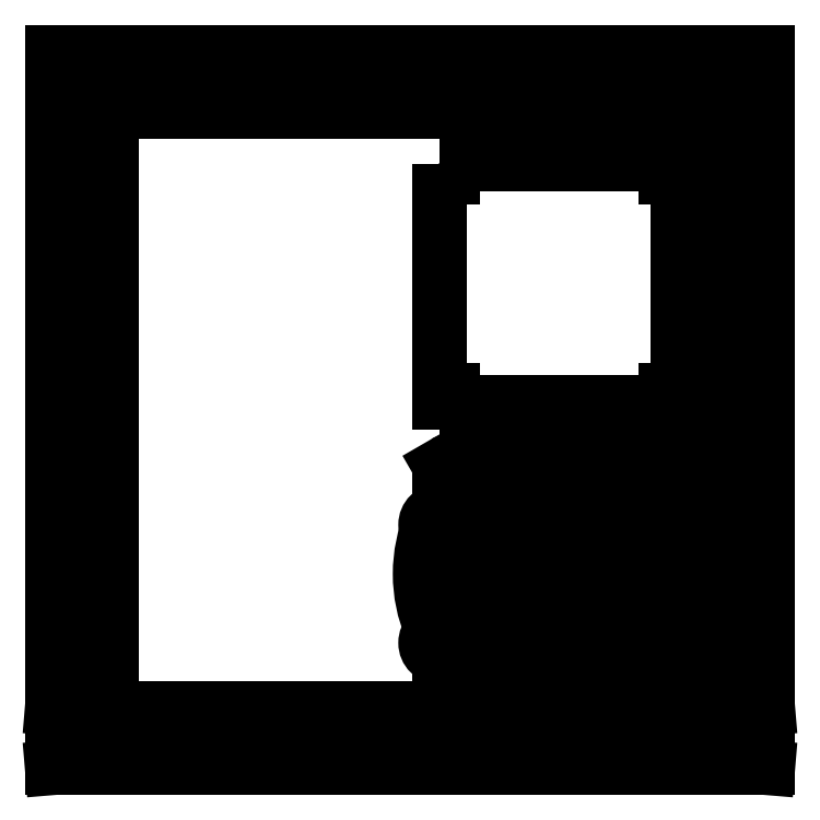
<metadata>
{"format":"dxf","ext":"dxf","renderer":"ezdxf+matplotlib","layout":"modelspace","background":"white","min_lineweight":24,"dpi":150}
</metadata>
<code>
0
SECTION
2
ENTITIES
0
LWPOLYLINE
8
0
90
4
70
1
43
0
10
-120
20
10
10
120
20
10
10
120
20
-10
10
-120
20
-10
0
LINE
8
0
10
-120
20
10
30
0
11
120
21
-10
31
0
0
LINE
8
0
10
120
20
10
30
0
11
-120
21
-10
31
0
0
LINE
8
0
10
120
20
10
30
0
11
120
21
230
31
0
0
LINE
8
0
10
120
20
230
30
0
11
-120
21
230
31
0
0
LINE
8
0
10
-120
20
230
30
0
11
-120
21
10
31
0
0
LWPOLYLINE
8
0
90
12
70
1
43
0
10
-105.5
20
215.5
10
105.5
20
215.5
10
105.5
20
210
10
100
20
210
10
-100
20
210
10
-100
20
10
10
100
20
10
10
100
20
210
10
100
20
215.5
10
105.5
20
215.5
10
105.5
20
4.5
10
-105.5
20
4.5
0
LWPOLYLINE
8
0
90
4
70
1
43
0
10
-105.5
20
215.5
10
-120
20
215.5
10
-120
20
230
10
-105.5
20
230
0
LWPOLYLINE
8
0
90
12
70
1
43
0
10
10
20
95
10
90
20
95
10
85.75
20
95
10
85.75
20
90.75
10
90
20
90.75
10
90
20
95
10
90
20
15
10
85.75
20
15
10
85.75
20
19.25
10
90
20
19.25
10
90
20
15
10
10
20
15
0
LWPOLYLINE
8
0
90
12
70
1
43
0
10
10
20
192.5
10
90
20
192.5
10
85.75
20
192.5
10
85.75
20
188.3
10
90
20
188.3
10
90
20
192.5
10
90
20
112.5
10
85.75
20
112.5
10
85.75
20
116.8
10
90
20
116.8
10
90
20
112.5
10
10
20
112.5
0
LINE
8
0
10
90
20
192.5
30
0
11
90
21
210
31
0
0
LINE
8
0
10
90
20
95
30
0
11
90
21
112.5
31
0
0
LWPOLYLINE
8
0
90
4
70
1
43
0
10
10
20
95
10
14.25
20
95
10
14.25
20
90.75
10
10
20
90.75
0
LWPOLYLINE
8
0
90
4
70
1
43
0
10
10
20
15
10
14.25
20
15
10
14.25
20
19.25
10
10
20
19.25
0
LWPOLYLINE
8
0
90
4
70
1
43
0
10
10
20
192.5
10
14.25
20
192.5
10
14.25
20
188.3
10
10
20
188.3
0
LWPOLYLINE
8
0
90
4
70
1
43
0
10
10
20
112.5
10
14.25
20
112.5
10
14.25
20
116.8
10
10
20
116.8
0
LINE
8
0
10
90
20
15
30
0
11
90
21
10
31
0
0
LINE
8
0
10
14.25
20
19.25
30
0
11
85.75
21
90.75
31
0
0
CIRCLE
8
0
10
50
20
55
30
0
40
46.6
210
0
220
0
230
1
0
LWPOLYLINE
8
0
90
3
70
1
43
0
10
55.71
20
51.7
10
50
20
61.6
10
44.29
20
51.7
0
LINE
8
0
10
50
20
61.6
30
0
11
30.72
21
95
31
0
0
LINE
8
0
10
55.71
20
51.7
30
0
11
76.9
21
15
31
0
0
LINE
8
0
10
44.29
20
51.7
30
0
11
10
21
51.7
31
0
0
LINE
8
0
10
55.71
20
51.7
30
0
11
90
21
51.7
31
0
0
LINE
8
0
10
42.14
20
95
30
0
11
90
21
12.11
31
0
0
LINE
8
0
10
53.57
20
95
30
0
11
90
21
31.91
31
0
0
LINE
8
0
10
90
20
51.7
30
0
11
65
21
95
31
0
0
LINE
8
0
10
90
20
71.5
30
0
11
76.43
21
95
31
0
0
LINE
8
0
10
19.29
20
95
30
0
11
65.47
21
15
31
0
0
LINE
8
0
10
54.05
20
15
30
0
11
10
21
91.29
31
0
0
LINE
8
0
10
42.62
20
15
30
0
11
10
21
71.49
31
0
0
LINE
8
0
10
9.999
20
51.7
30
0
11
31.19
21
15
31
0
0
LINE
8
0
10
44.29
20
51.7
30
0
11
23.1
21
15
31
0
0
LINE
8
0
10
50
20
61.6
30
0
11
69.28
21
95
31
0
0
LINE
8
0
10
57.86
20
95
30
0
11
11.67
21
15
31
0
0
LINE
8
0
10
10
20
31.91
30
0
11
46.43
21
95
31
0
0
LINE
8
0
10
9.999
20
51.7
30
0
11
35
21
95
31
0
0
LINE
8
0
10
34.53
20
15
30
0
11
80.71
21
95
31
0
0
LINE
8
0
10
45.95
20
15
30
0
11
90
21
91.29
31
0
0
LINE
8
0
10
57.38
20
15
30
0
11
90
21
71.49
31
0
0
LINE
8
0
10
90
20
51.7
30
0
11
68.81
21
15
31
0
0
LINE
8
0
10
10
20
61.6
30
0
11
90
21
61.6
31
0
0
LINE
8
0
10
90
20
71.5
30
0
11
10
21
71.49
31
0
0
LINE
8
0
10
90
20
81.39
30
0
11
10
21
81.39
31
0
0
LINE
8
0
10
10
20
71.49
30
0
11
23.57
21
95
31
0
0
LINE
8
0
10
10
20
31.91
30
0
11
90
21
31.91
31
0
0
LINE
8
0
10
10
20
22.01
30
0
11
90
21
22.01
31
0
0
LINE
8
0
10
10
20
41.8
30
0
11
90
21
41.8
31
0
0
CIRCLE
8
0
10
32.86
20
91.29
30
0
40
4.75
210
0
220
0
230
1
0
CIRCLE
8
0
10
44.29
20
91.29
30
0
40
4.75
210
0
220
0
230
1
0
CIRCLE
8
0
10
55.71
20
91.29
30
0
40
4.75
210
0
220
0
230
1
0
CIRCLE
8
0
10
67.14
20
91.29
30
0
40
4.75
210
0
220
0
230
1
0
CIRCLE
8
0
10
72.86
20
81.39
30
0
40
4.75
210
0
220
0
230
1
0
CIRCLE
8
0
10
84.29
20
81.39
30
0
40
4.75
210
0
220
0
230
1
0
CIRCLE
8
0
10
61.43
20
81.39
30
0
40
4.75
210
0
220
0
230
1
0
CIRCLE
8
0
10
50
20
81.39
30
0
40
4.75
210
0
220
0
230
1
0
CIRCLE
8
0
10
38.57
20
81.39
30
0
40
4.75
210
0
220
0
230
1
0
CIRCLE
8
0
10
27.14
20
81.39
30
0
40
4.75
210
0
220
0
230
1
0
CIRCLE
8
0
10
15.71
20
81.39
30
0
40
4.75
210
0
220
0
230
1
0
CIRCLE
8
0
10
10
20
71.49
30
0
40
4.75
210
0
220
0
230
1
0
CIRCLE
8
0
10
21.43
20
71.5
30
0
40
4.75
210
0
220
0
230
1
0
CIRCLE
8
0
10
32.86
20
71.5
30
0
40
4.75
210
0
220
0
230
1
0
CIRCLE
8
0
10
44.29
20
71.5
30
0
40
4.75
210
0
220
0
230
1
0
CIRCLE
8
0
10
55.71
20
71.5
30
0
40
4.75
210
0
220
0
230
1
0
CIRCLE
8
0
10
67.14
20
71.5
30
0
40
4.75
210
0
220
0
230
1
0
CIRCLE
8
0
10
78.57
20
71.5
30
0
40
4.75
210
0
220
0
230
1
0
CIRCLE
8
0
10
90
20
71.5
30
0
40
4.75
210
0
220
0
230
1
0
CIRCLE
8
0
10
44.29
20
51.7
30
0
40
4.75
210
0
220
0
230
1
0
CIRCLE
8
0
10
50
20
61.6
30
0
40
4.75
210
0
220
0
230
1
0
CIRCLE
8
0
10
55.71
20
51.7
30
0
40
4.75
210
0
220
0
230
1
0
CIRCLE
8
0
10
61.43
20
41.8
30
0
40
4.75
210
0
220
0
230
1
0
CIRCLE
8
0
10
67.14
20
31.91
30
0
40
4.75
210
0
220
0
230
1
0
CIRCLE
8
0
10
72.86
20
22.01
30
0
40
4.75
210
0
220
0
230
1
0
CIRCLE
8
0
10
38.57
20
61.6
30
0
40
4.75
210
0
220
0
230
1
0
CIRCLE
8
0
10
27.14
20
61.6
30
0
40
4.75
210
0
220
0
230
1
0
CIRCLE
8
0
10
15.71
20
61.6
30
0
40
4.75
210
0
220
0
230
1
0
CIRCLE
8
0
10
61.43
20
61.6
30
0
40
4.75
210
0
220
0
230
1
0
CIRCLE
8
0
10
72.86
20
61.6
30
0
40
4.75
210
0
220
0
230
1
0
CIRCLE
8
0
10
84.29
20
61.6
30
0
40
4.75
210
0
220
0
230
1
0
CIRCLE
8
0
10
90
20
51.7
30
0
40
4.75
210
0
220
0
230
1
0
CIRCLE
8
0
10
78.57
20
51.7
30
0
40
4.75
210
0
220
0
230
1
0
CIRCLE
8
0
10
67.14
20
51.7
30
0
40
4.75
210
0
220
0
230
1
0
CIRCLE
8
0
10
32.86
20
51.7
30
0
40
4.75
210
0
220
0
230
1
0
CIRCLE
8
0
10
21.43
20
51.7
30
0
40
4.75
210
0
220
0
230
1
0
CIRCLE
8
0
10
9.999
20
51.7
30
0
40
4.75
210
0
220
0
230
1
0
CIRCLE
8
0
10
15.71
20
41.8
30
0
40
4.75
210
0
220
0
230
1
0
CIRCLE
8
0
10
27.14
20
41.8
30
0
40
4.75
210
0
220
0
230
1
0
CIRCLE
8
0
10
38.57
20
41.8
30
0
40
4.75
210
0
220
0
230
1
0
CIRCLE
8
0
10
50
20
41.8
30
0
40
4.75
210
0
220
0
230
1
0
CIRCLE
8
0
10
72.86
20
41.8
30
0
40
4.75
210
0
220
0
230
1
0
CIRCLE
8
0
10
84.29
20
41.8
30
0
40
4.75
210
0
220
0
230
1
0
CIRCLE
8
0
10
90
20
31.91
30
0
40
4.75
210
0
220
0
230
1
0
CIRCLE
8
0
10
78.57
20
31.91
30
0
40
4.75
210
0
220
0
230
1
0
CIRCLE
8
0
10
55.71
20
31.91
30
0
40
4.75
210
0
220
0
230
1
0
CIRCLE
8
0
10
44.29
20
31.91
30
0
40
4.75
210
0
220
0
230
1
0
CIRCLE
8
0
10
32.86
20
31.91
30
0
40
4.75
210
0
220
0
230
1
0
CIRCLE
8
0
10
21.43
20
31.91
30
0
40
4.75
210
0
220
0
230
1
0
CIRCLE
8
0
10
10
20
31.91
30
0
40
4.75
210
0
220
0
230
1
0
CIRCLE
8
0
10
27.14
20
22.01
30
0
40
4.75
210
0
220
0
230
1
0
CIRCLE
8
0
10
38.57
20
22.01
30
0
40
4.75
210
0
220
0
230
1
0
CIRCLE
8
0
10
50
20
22.01
30
0
40
4.75
210
0
220
0
230
1
0
CIRCLE
8
0
10
61.43
20
22.01
30
0
40
4.75
210
0
220
0
230
1
0
CIRCLE
8
0
10
14.25
20
90.75
30
0
40
2.5
210
0
220
0
230
1
0
CIRCLE
8
0
10
85.75
20
90.75
30
0
40
2.5
210
0
220
0
230
1
0
CIRCLE
8
0
10
14.25
20
19.25
30
0
40
2.5
210
0
220
0
230
1
0
CIRCLE
8
0
10
85.75
20
19.25
30
0
40
2.5
210
0
220
0
230
1
0
ENDSEC
0
EOF

</code>
